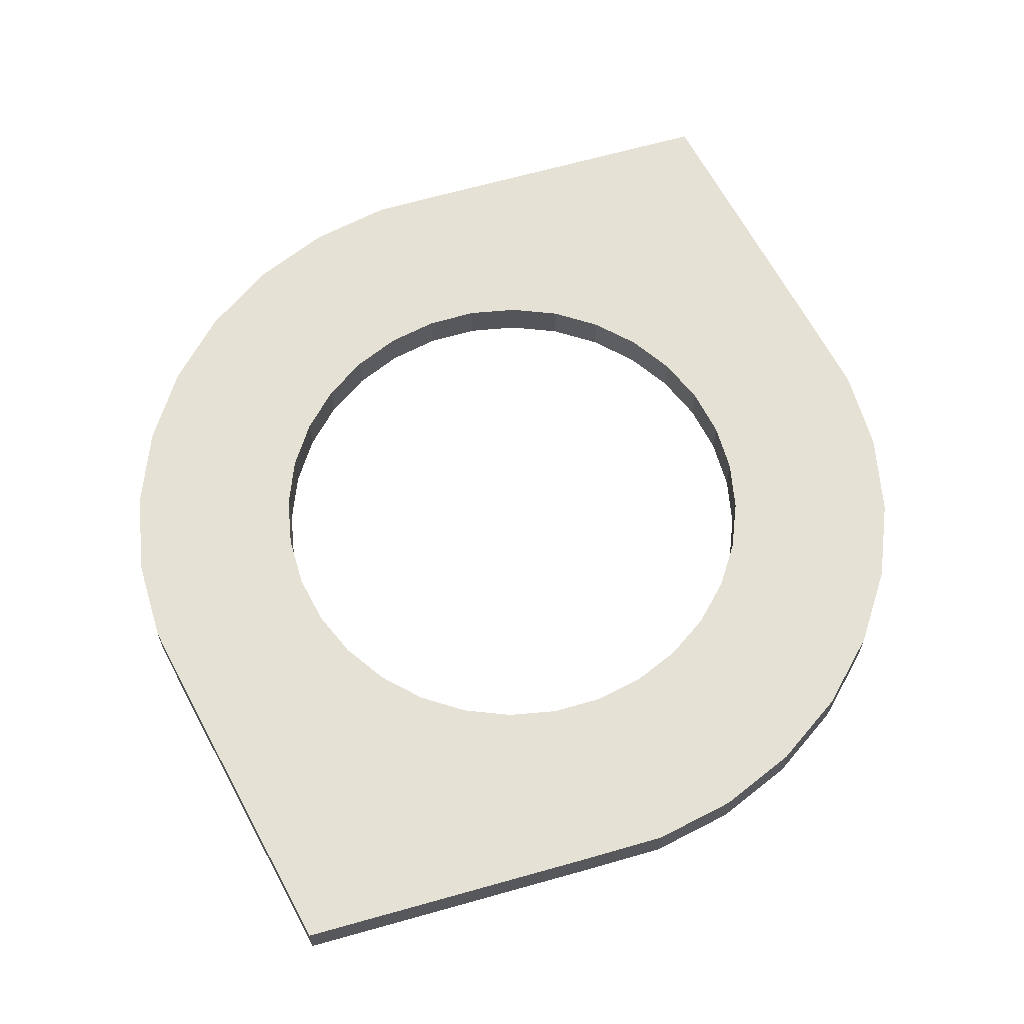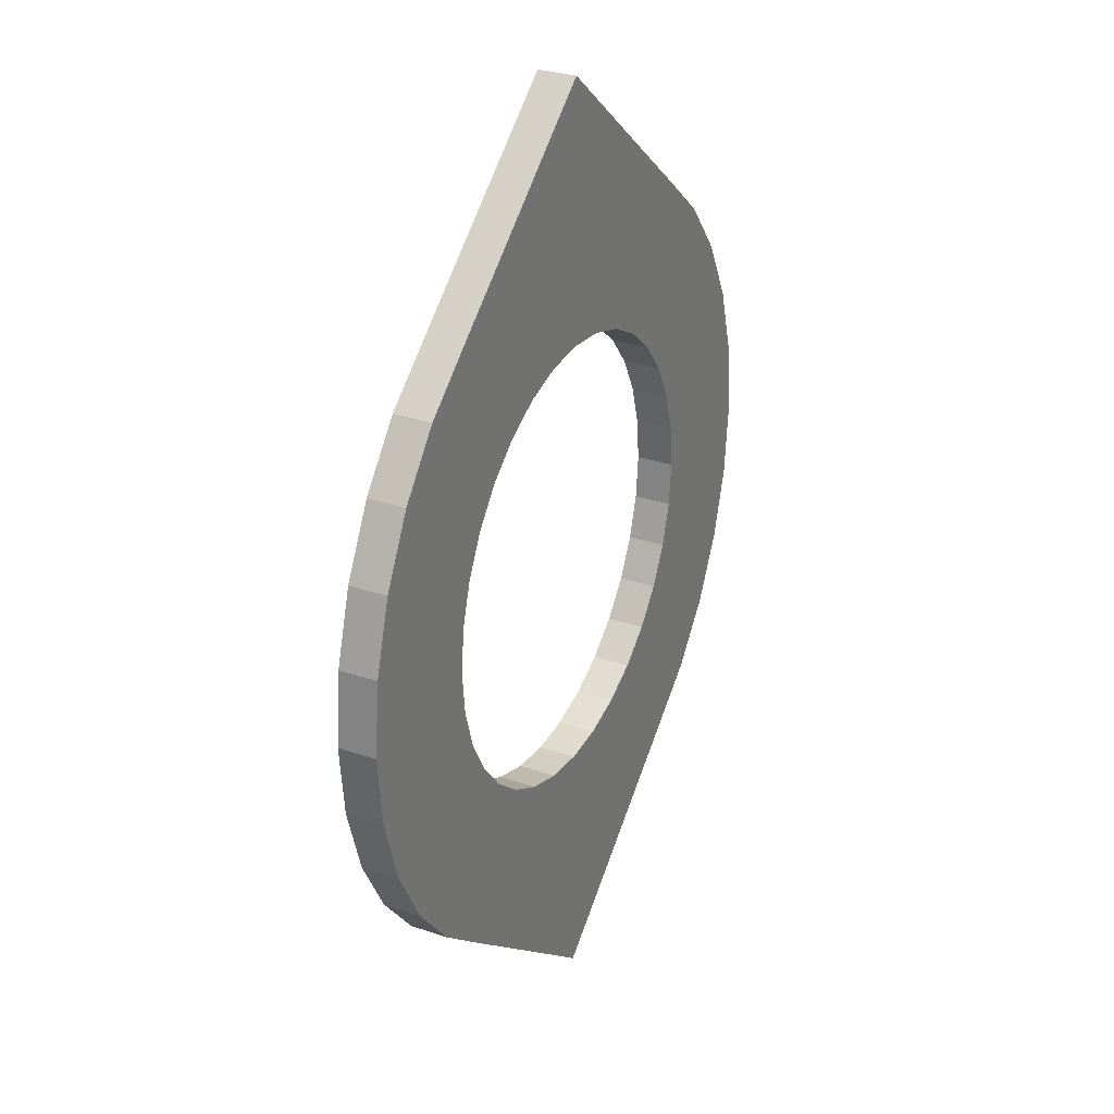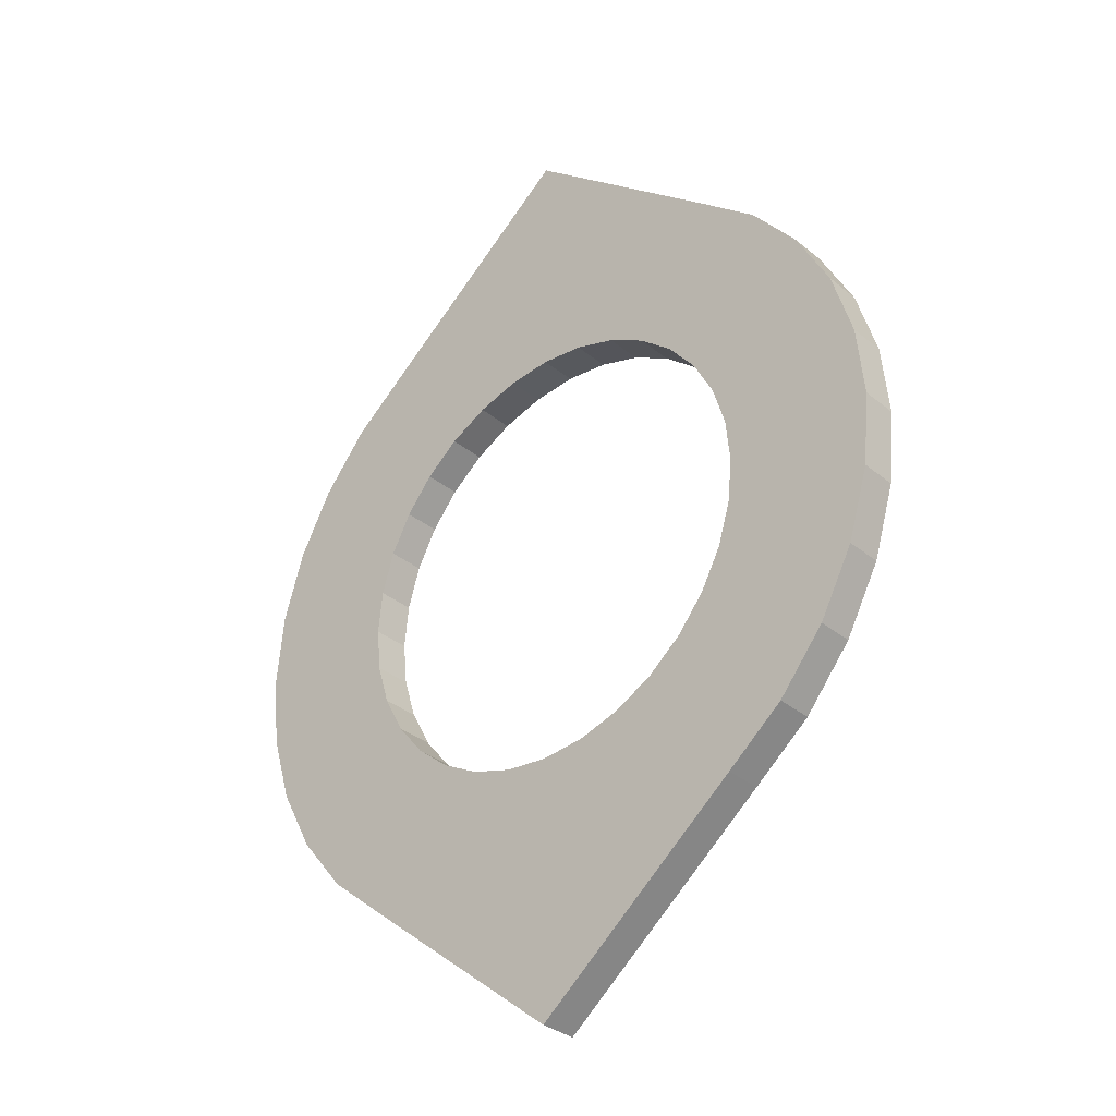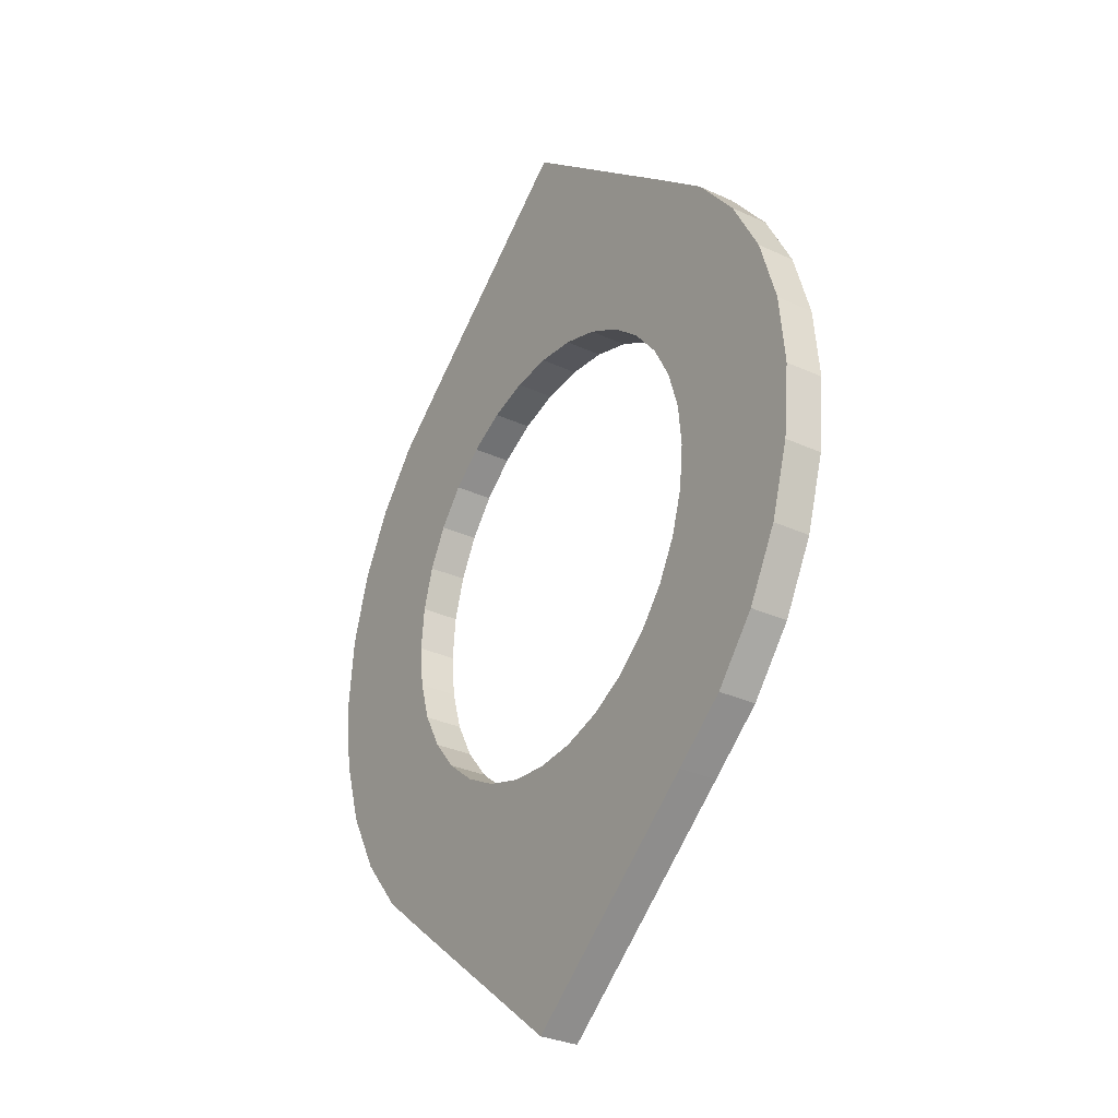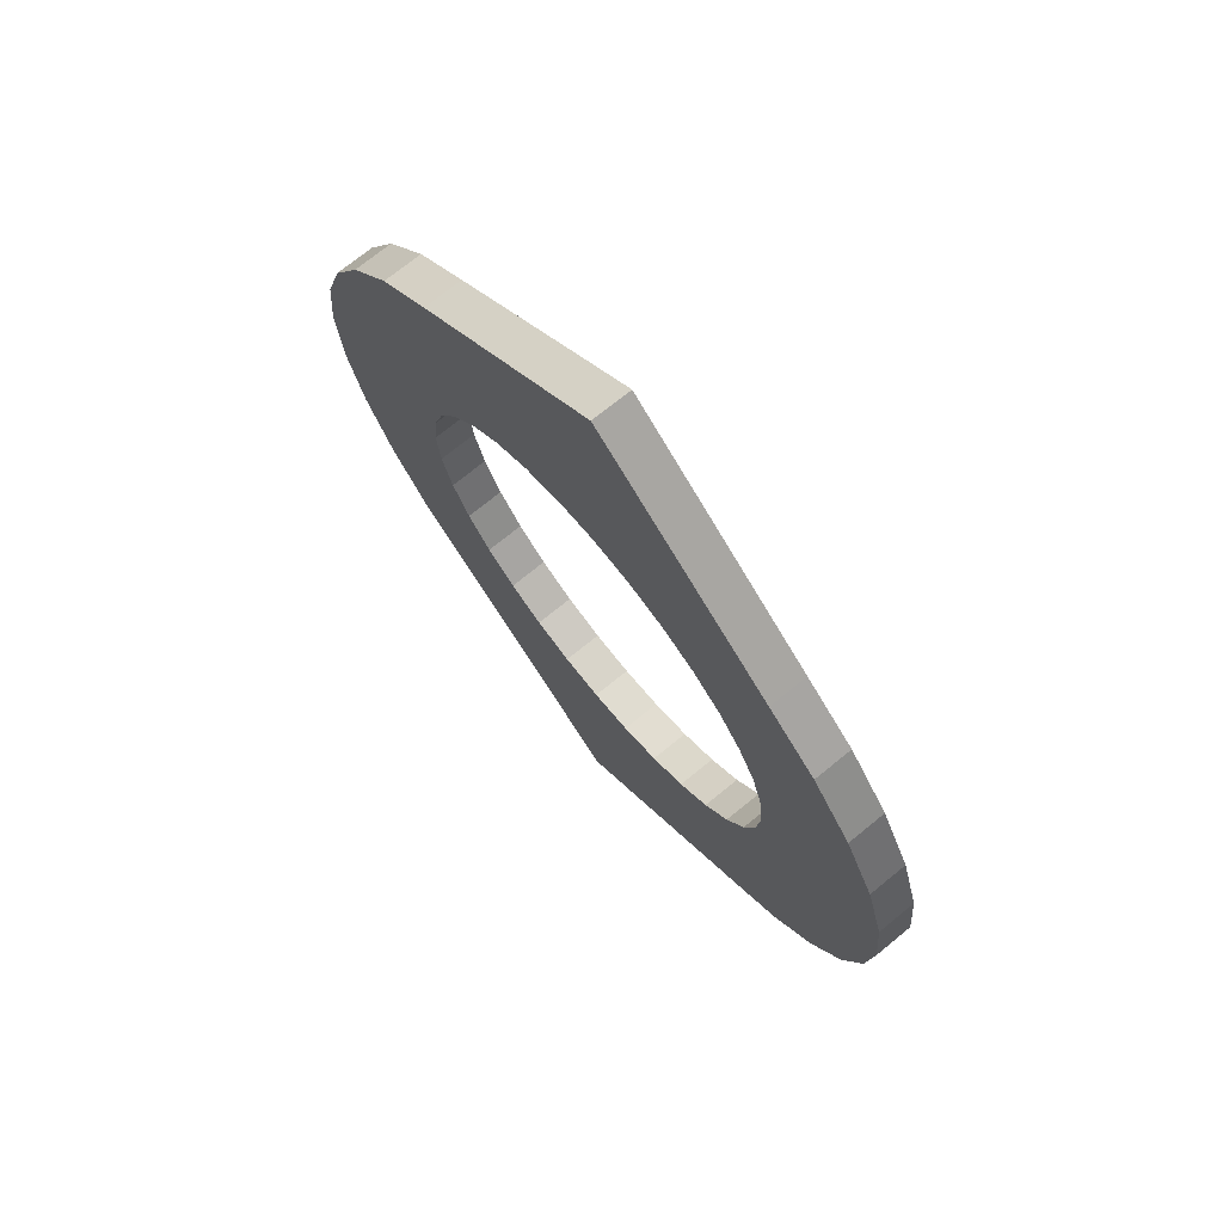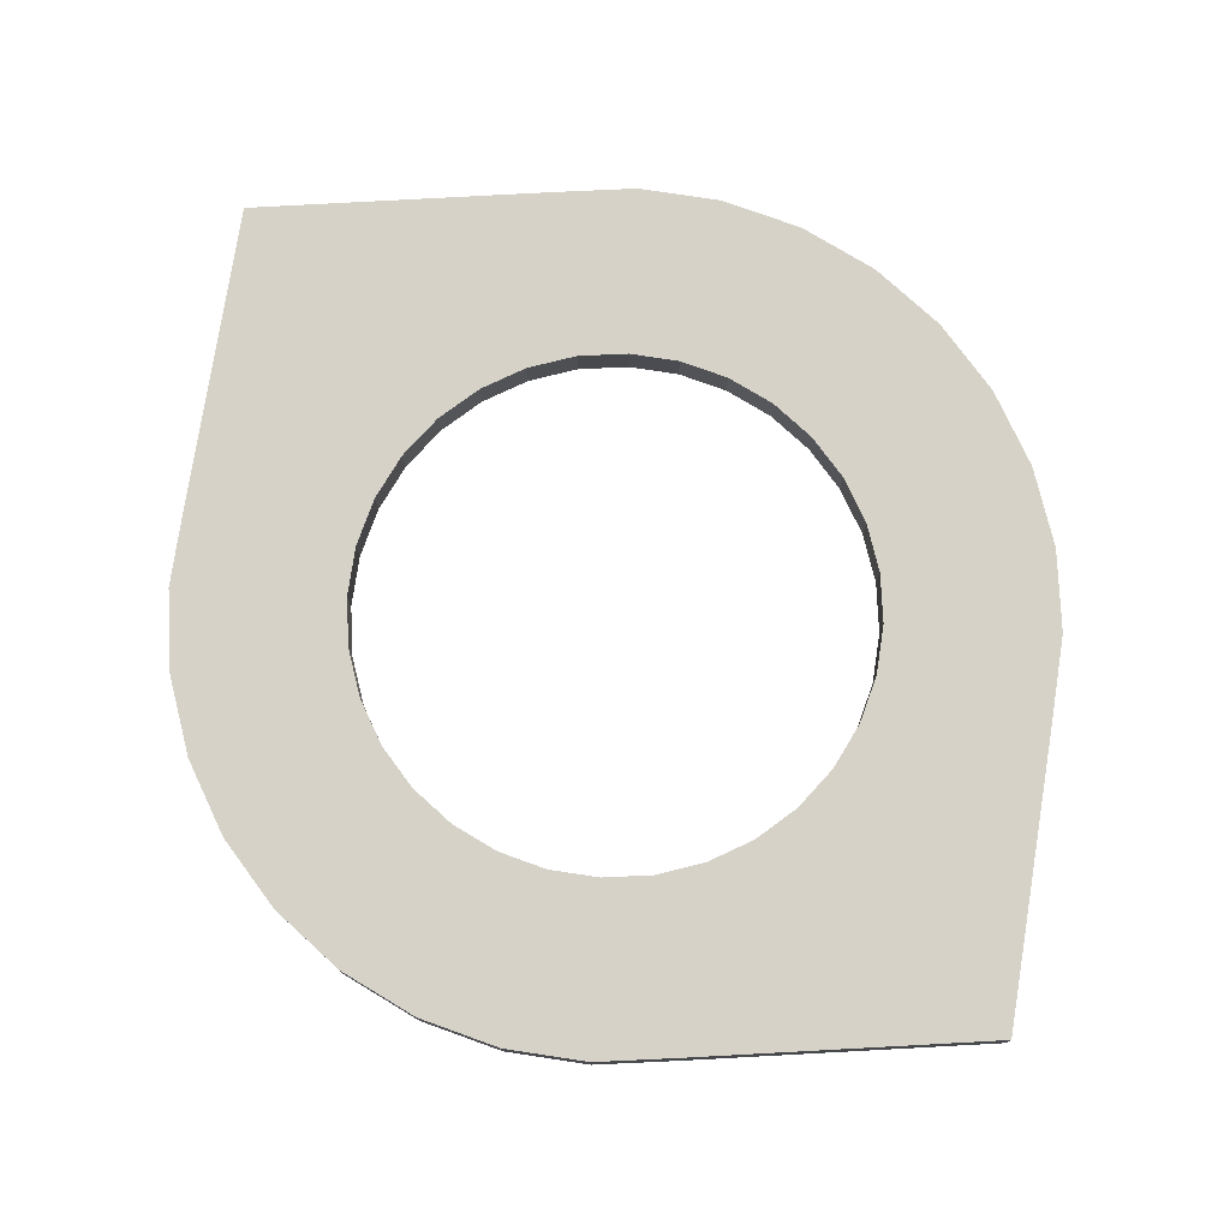
<metadata>
{"format":"obj","ext":"obj","renderer":"f3d","projection":"perspective","resolution":1024,"background":"white","views":[{"elev":65.0,"azim":-157.0,"up":"+Y"},{"elev":29.5,"azim":116.6,"up":"+Z"},{"elev":-33.0,"azim":41.7,"up":"+Z"},{"elev":-30.9,"azim":-123.6,"up":"+Z"},{"elev":72.4,"azim":-129.2,"up":"+Z"},{"elev":77.5,"azim":138.0,"up":"+Y"}]}
</metadata>
<code>
o Cylinder_Cylinder.002
v -0.7071 0.05 0.7071
v -0.8315 0.05 0.5556
v -0.8315 -0.05 0.5556
v -0.9239 0.05 0.3827
v -0.9239 -0.05 0.3827
v -0.9808 0.05 0.1951
v -0.9808 -0.05 0.1951
v -1 0.05 0
v -1 -0.05 0
v 1 0.05 1e-06
v 1 -0.05 1e-06
v 0.9808 0.05 0.1951
v 0.9808 -0.05 0.1951
v 0.9239 0.05 0.3827
v 0.9239 -0.05 0.3827
v 0.8315 0.05 0.5556
v 0.8315 -0.05 0.5556
v 0.7071 0.05 0.7071
v 0.7071 -0.05 0.7071
v 0.5556 0.05 0.8315
v 0 0.05 1.28
v 0 -0.05 1.28
v 0.5885 -0.05 0.1171
v 0.6 0.05 1e-06
v 0.6 -0.05 1e-06
v 0.5543 0.05 0.2296
v 0.4989 0.05 0.3333
v -0.4243 0.05 0.4243
v -0.5885 0.05 0.1171
v 0.5885 0.05 0.1171
v 0.4243 0.05 0.4243
v -0.4989 0.05 0.3333
v -0.5543 0.05 0.2296
v -0.6 0.05 0
v 0.5543 -0.05 0.2296
v 0.4243 -0.05 0.4243
v -0.5543 -0.05 0.2296
v -0.4989 -0.05 0.3333
v -0.6 -0.05 0
v 0.5556 -0.05 0.8315
v 0.3333 -0.05 0.4989
v -0.5885 -0.05 0.1171
v 0.4989 -0.05 0.3333
v -0.4243 -0.05 0.4243
v 0.3333 0.05 0.4989
v 0.2296 -0.05 0.5543
v 0.2296 0.05 0.5543
v 0.1171 -0.05 0.5885
v 0.1171 0.05 0.5885
v 0 -0.05 0.6
v 0 0.05 0.6
v -0.1171 -0.05 0.5885
v -0.1171 0.05 0.5885
v -0.2296 -0.05 0.5543
v -0.2296 0.05 0.5543
v -0.3333 -0.05 0.4989
v -0.3333 0.05 0.4989
v -0.5556 0.05 0.8315
v -0.5556 -0.05 0.8315
v -0.7071 -0.05 0.7071
v 0.7071 0.05 -0.7071
v 0.8315 0.05 -0.5556
v 0.8315 -0.05 -0.5556
v 0.9239 0.05 -0.3827
v 0.9239 -0.05 -0.3827
v 0.9808 0.05 -0.1951
v 0.9808 -0.05 -0.1951
v 1 0.05 0
v 1 -0.05 -0
v -1 0.05 -1e-06
v -1 -0.05 -1e-06
v -0.9808 0.05 -0.1951
v -0.9808 -0.05 -0.1951
v -0.9239 0.05 -0.3827
v -0.9239 -0.05 -0.3827
v -0.8315 0.05 -0.5556
v -0.8315 -0.05 -0.5556
v -0.7071 0.05 -0.7071
v -0.7071 -0.05 -0.7071
v -0.5556 0.05 -0.8315
v 0 0.05 -1.28
v 0 -0.05 -1.28
v -0.5885 -0.05 -0.1171
v -0.6 0.05 -1e-06
v -0.6 -0.05 -1e-06
v -0.5543 0.05 -0.2296
v -0.4989 0.05 -0.3333
v 0.4243 0.05 -0.4243
v 0.5885 0.05 -0.1171
v -0.5885 0.05 -0.1171
v -0.4243 0.05 -0.4243
v 0.4989 0.05 -0.3333
v 0.5543 0.05 -0.2296
v 0.6 0.05 0
v -0.5543 -0.05 -0.2296
v -0.4243 -0.05 -0.4243
v 0.5543 -0.05 -0.2296
v 0.4989 -0.05 -0.3333
v 0.6 -0.05 -0
v -0.5556 -0.05 -0.8315
v -0.3333 -0.05 -0.4989
v 0.5885 -0.05 -0.1171
v -0.4989 -0.05 -0.3333
v 0.4243 -0.05 -0.4243
v -0.3333 0.05 -0.4989
v -0.2296 -0.05 -0.5543
v -0.2296 0.05 -0.5543
v -0.1171 -0.05 -0.5885
v -0.1171 0.05 -0.5885
v 0 -0.05 -0.6
v 0 0.05 -0.6
v 0.1171 -0.05 -0.5885
v 0.1171 0.05 -0.5885
v 0.2296 -0.05 -0.5543
v 0.2296 0.05 -0.5543
v 0.3333 -0.05 -0.4989
v 0.3333 0.05 -0.4989
v 0.5556 0.05 -0.8315
v 0.5556 -0.05 -0.8315
v 0.7071 -0.05 -0.7071
f 1 2 3
f 2 4 5
f 4 6 7
f 6 8 9
f 10 12 13
f 12 14 15
f 14 16 17
f 16 18 19
f 20 21 22
f 11 13 23
f 24 25 23
f 14 26 27
f 2 1 28
f 8 6 29
f 10 24 30
f 16 27 31
f 2 32 33
f 12 30 26
f 20 18 31
f 6 4 33
f 30 23 35
f 17 19 36
f 5 37 38
f 13 15 35
f 40 22 41
f 7 42 37
f 17 43 35
f 3 38 44
f 9 39 42
f 26 35 43
f 27 43 36
f 31 36 41
f 45 41 46
f 47 46 48
f 49 48 50
f 51 50 52
f 53 52 54
f 55 54 56
f 57 56 44
f 28 44 38
f 32 38 37
f 33 37 42
f 29 42 39
f 28 1 58
f 59 58 1
f 44 56 59
f 57 58 21
f 21 58 59
f 56 22 59
f 41 22 46
f 46 22 48
f 48 22 50
f 50 22 52
f 52 22 54
f 54 22 56
f 57 21 55
f 55 21 53
f 53 21 51
f 51 21 49
f 49 21 47
f 47 21 45
f 60 1 3
f 3 2 5
f 5 4 7
f 7 6 9
f 11 10 13
f 13 12 15
f 15 14 17
f 17 16 19
f 40 19 18
f 25 11 23
f 18 20 40
f 40 20 22
f 30 24 23
f 16 14 27
f 32 2 28
f 34 8 29
f 12 10 30
f 18 16 31
f 4 2 33
f 14 12 26
f 45 21 20
f 20 31 45
f 29 6 33
f 26 30 35
f 43 17 36
f 3 5 38
f 23 13 35
f 36 19 40
f 40 41 36
f 5 7 37
f 15 17 35
f 60 3 44
f 7 9 42
f 27 26 43
f 31 27 36
f 45 31 41
f 47 45 46
f 49 47 48
f 51 49 50
f 53 51 52
f 55 53 54
f 57 55 56
f 28 57 44
f 32 28 38
f 33 32 37
f 29 33 42
f 34 29 39
f 57 28 58
f 60 59 1
f 60 44 59
f 22 21 59
f 61 62 63
f 62 64 65
f 64 66 67
f 66 68 69
f 70 72 73
f 72 74 75
f 74 76 77
f 76 78 79
f 80 81 82
f 71 73 83
f 84 85 83
f 74 86 87
f 62 61 88
f 68 66 89
f 70 84 90
f 76 87 91
f 62 92 93
f 72 90 86
f 80 78 91
f 66 64 93
f 90 83 95
f 77 79 96
f 65 97 98
f 73 75 95
f 100 82 101
f 67 102 97
f 77 103 95
f 63 98 104
f 69 99 102
f 86 95 103
f 87 103 96
f 91 96 101
f 105 101 106
f 107 106 108
f 109 108 110
f 111 110 112
f 113 112 114
f 115 114 116
f 117 116 104
f 88 104 98
f 92 98 97
f 93 97 102
f 89 102 99
f 88 61 118
f 119 118 61
f 104 116 119
f 117 118 81
f 81 118 119
f 116 82 119
f 101 82 106
f 106 82 108
f 108 82 110
f 110 82 112
f 112 82 114
f 114 82 116
f 117 81 115
f 115 81 113
f 113 81 111
f 111 81 109
f 109 81 107
f 107 81 105
f 120 61 63
f 63 62 65
f 65 64 67
f 67 66 69
f 71 70 73
f 73 72 75
f 75 74 77
f 77 76 79
f 100 79 78
f 85 71 83
f 78 80 100
f 100 80 82
f 90 84 83
f 76 74 87
f 92 62 88
f 94 68 89
f 72 70 90
f 78 76 91
f 64 62 93
f 74 72 86
f 105 81 80
f 80 91 105
f 89 66 93
f 86 90 95
f 103 77 96
f 63 65 98
f 83 73 95
f 96 79 100
f 100 101 96
f 65 67 97
f 75 77 95
f 120 63 104
f 67 69 102
f 87 86 103
f 91 87 96
f 105 91 101
f 107 105 106
f 109 107 108
f 111 109 110
f 113 111 112
f 115 113 114
f 117 115 116
f 88 117 104
f 92 88 98
f 93 92 97
f 89 93 102
f 94 89 99
f 117 88 118
f 120 119 61
f 120 104 119
f 82 81 119

</code>
